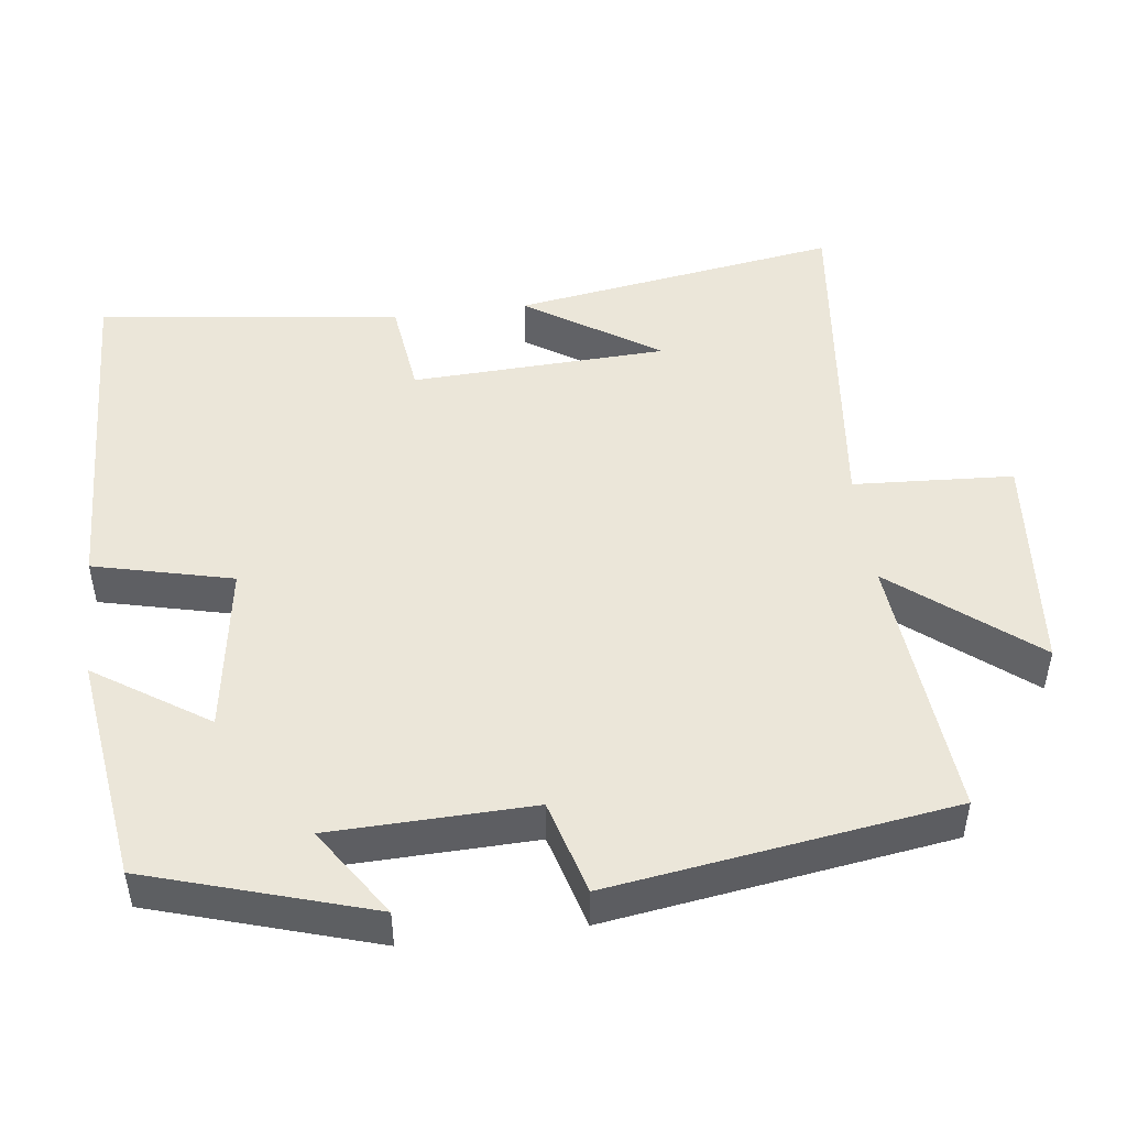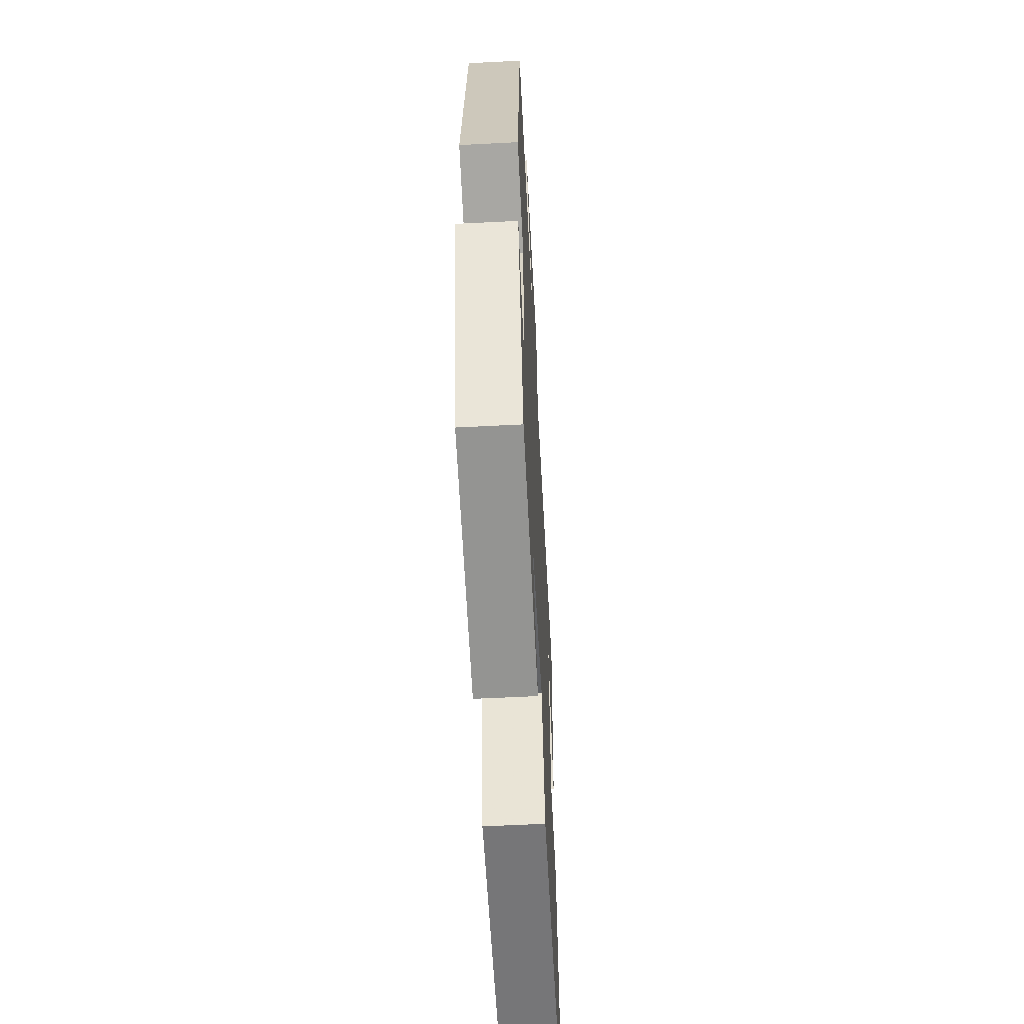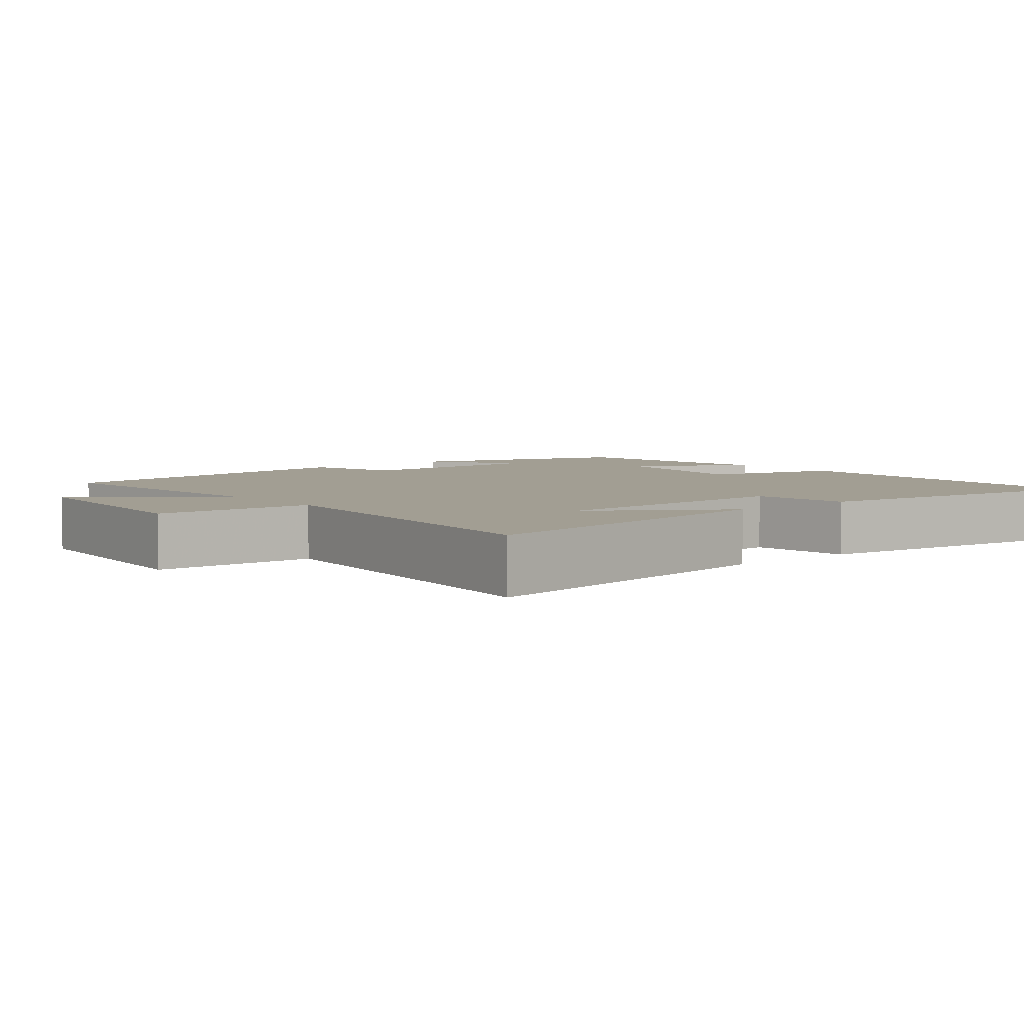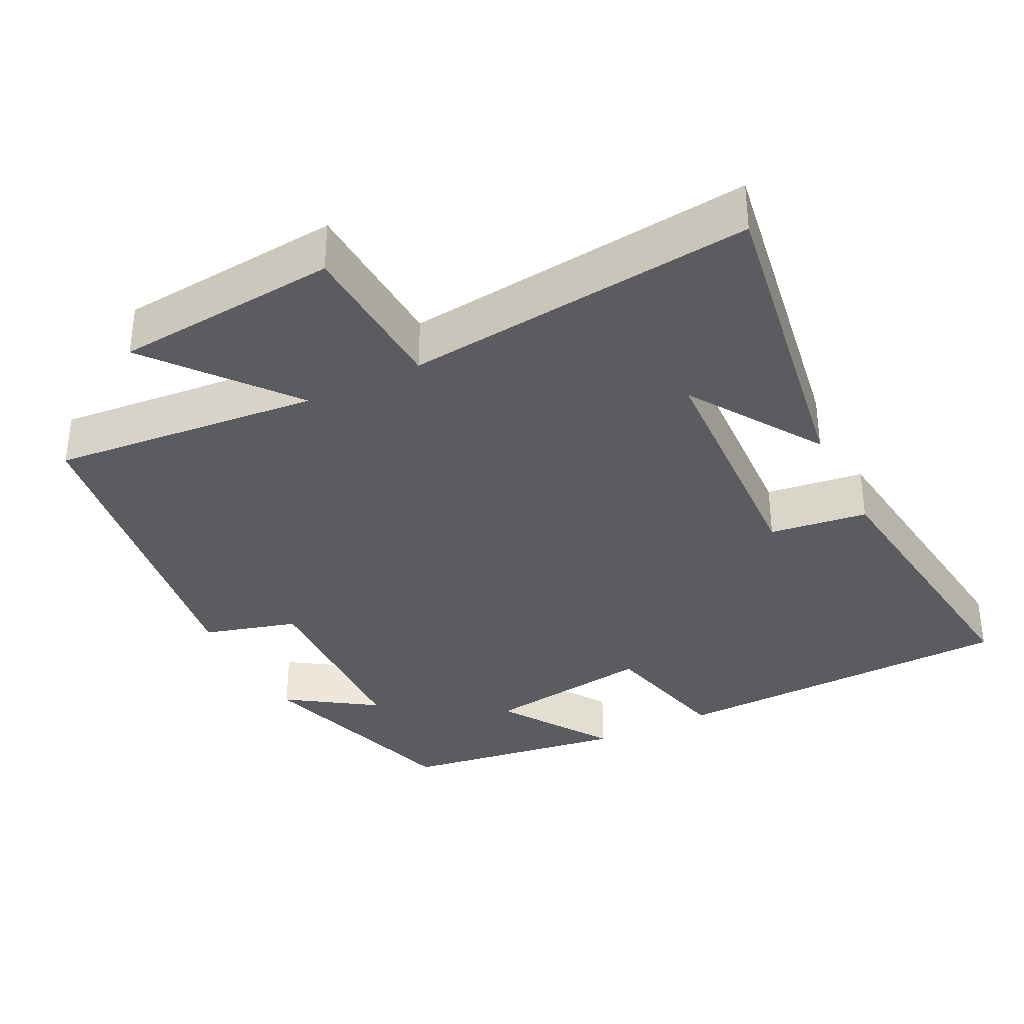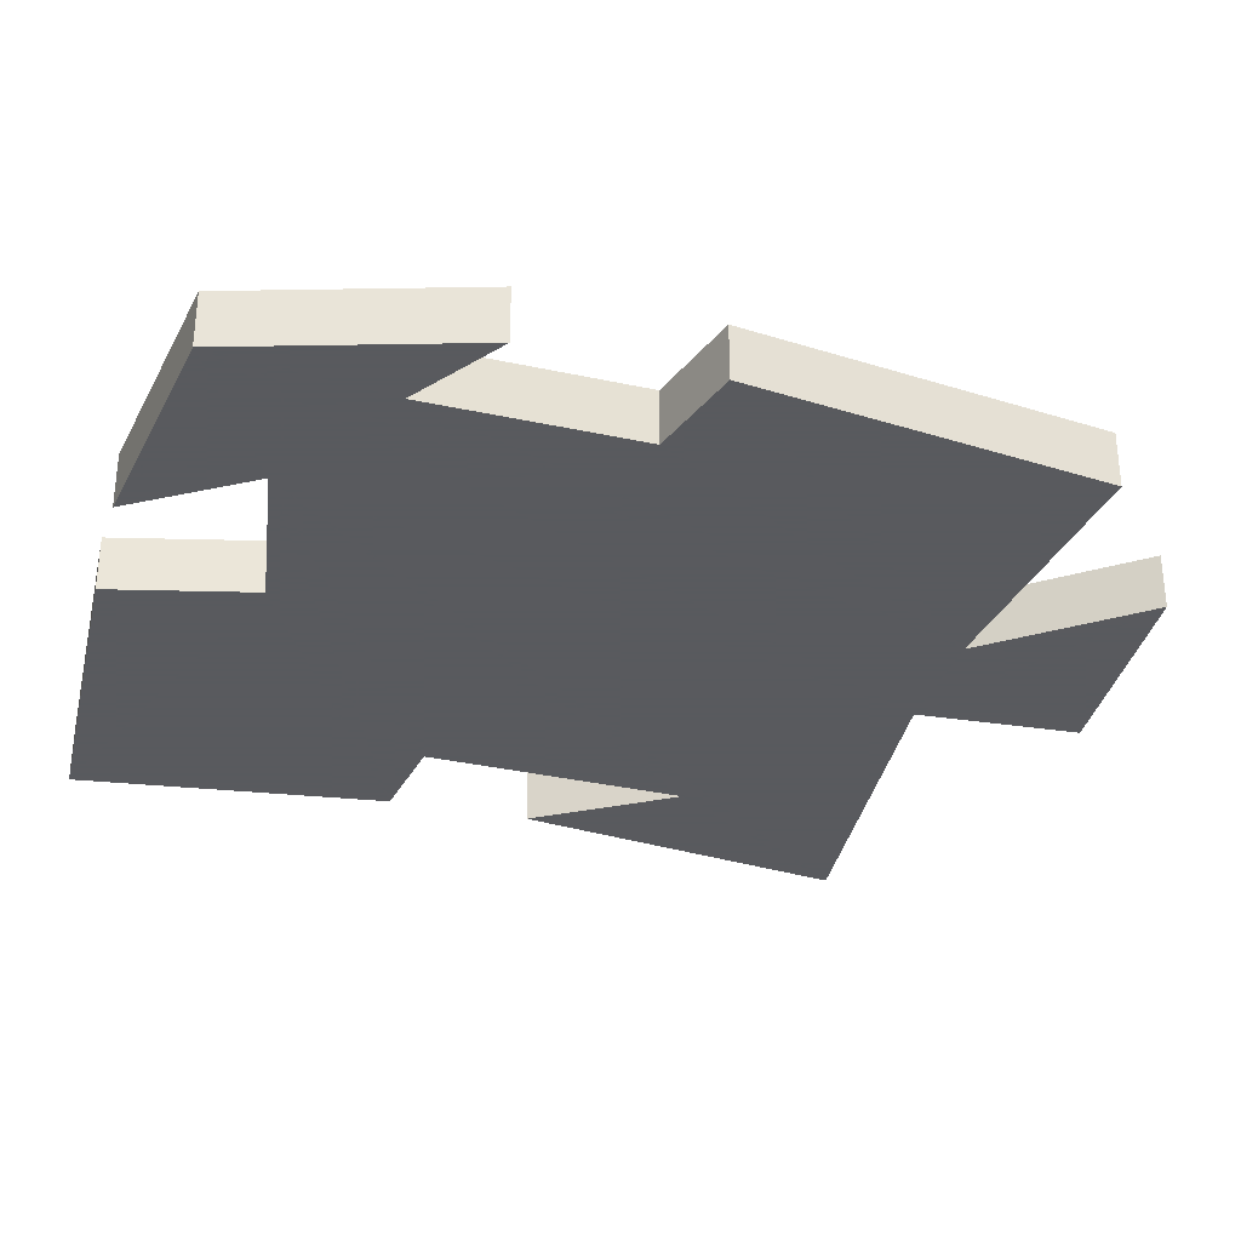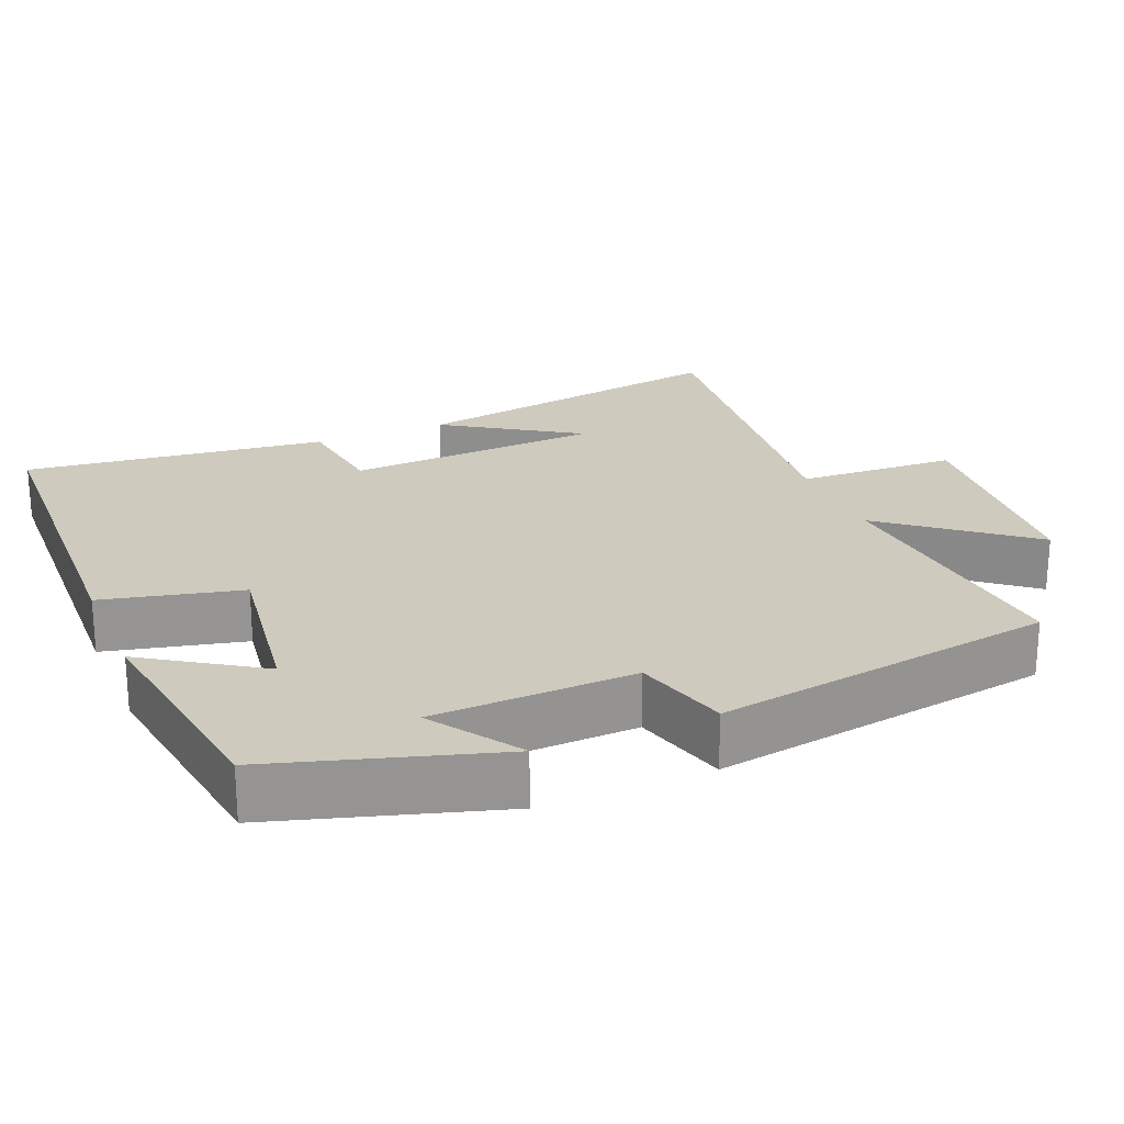
<metadata>
{"format":"obj","ext":"obj","renderer":"f3d","projection":"perspective","resolution":1024,"background":"white","views":[{"elev":48.0,"azim":-97.1,"up":"+Y"},{"elev":-58.9,"azim":-87.0,"up":"+Z"},{"elev":5.0,"azim":50.7,"up":"+Y"},{"elev":-34.9,"azim":26.5,"up":"+Y"},{"elev":-31.2,"azim":-105.7,"up":"+Y"},{"elev":23.2,"azim":-112.9,"up":"+Y"}]}
</metadata>
<code>
v -0.408 0.07 -0.456
v -0.5 0.07 -0.156
v -0.38 0.07 -0.236
v -0.372 0.07 0.036
v -0.5 0.07 0.072
v -0.431 0.07 0.533
v -0.067 0.07 0.5
v -0.219 0.07 0.688
v 0.085 0.07 0.716
v 0.097 0.07 0.5
v 0.571 0.07 0.553
v 0.5 0.07 0.11
v 0.383 0.07 0.289
v 0.367 0.07 -0.057
v 0.5 0.07 -0.074
v 0.551 0.07 -0.483
v 0.075 0.07 -0.5
v 0.03 0.07 -0.313
v -0.2 0.07 -0.347
v -0.099 0.07 -0.5
v -0.408 0 -0.456
v -0.5 0 -0.156
v -0.38 0 -0.236
v -0.372 0 0.036
v -0.5 0 0.072
v -0.431 0 0.533
v -0.067 0 0.5
v -0.219 0 0.688
v 0.085 0 0.716
v 0.097 0 0.5
v 0.571 0 0.553
v 0.5 0 0.11
v 0.383 0 0.289
v 0.367 0 -0.057
v 0.5 0 -0.074
v 0.551 0 -0.483
v 0.075 0 -0.5
v 0.03 0 -0.313
v -0.2 0 -0.347
v -0.099 0 -0.5
f 19 20 1
f 15 16 17 18
f 14 15 18 19
f 13 14 19
f 11 12 13
f 10 11 13 19
f 7 8 9 10
f 7 10 19 1
f 4 5 6 7
f 3 4 7
f 1 2 3
f 1 3 7
f 21 40 39
f 38 37 36 35
f 39 38 35 34
f 39 34 33
f 33 32 31
f 39 33 31 30
f 30 29 28 27
f 21 39 30 27
f 27 26 25 24
f 27 24 23
f 23 22 21
f 27 23 21
f 1 21 22 2
f 2 22 23 3
f 3 23 24 4
f 4 24 25 5
f 5 25 26 6
f 6 26 27 7
f 7 27 28 8
f 8 28 29 9
f 9 29 30 10
f 10 30 31 11
f 11 31 32 12
f 12 32 33 13
f 13 33 34 14
f 14 34 35 15
f 15 35 36 16
f 16 36 37 17
f 17 37 38 18
f 18 38 39 19
f 19 39 40 20
f 20 40 21 1

</code>
